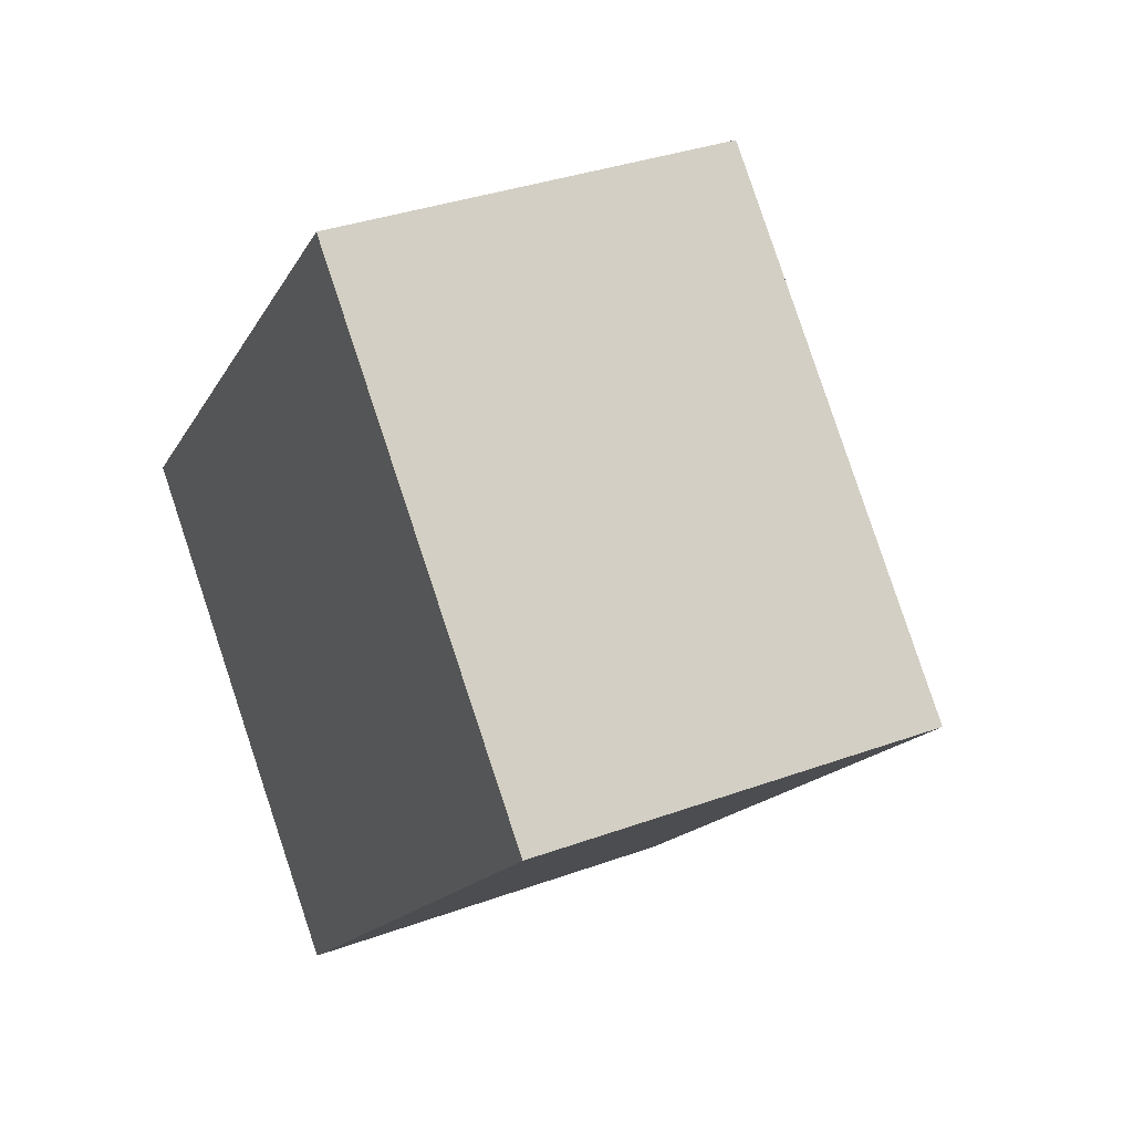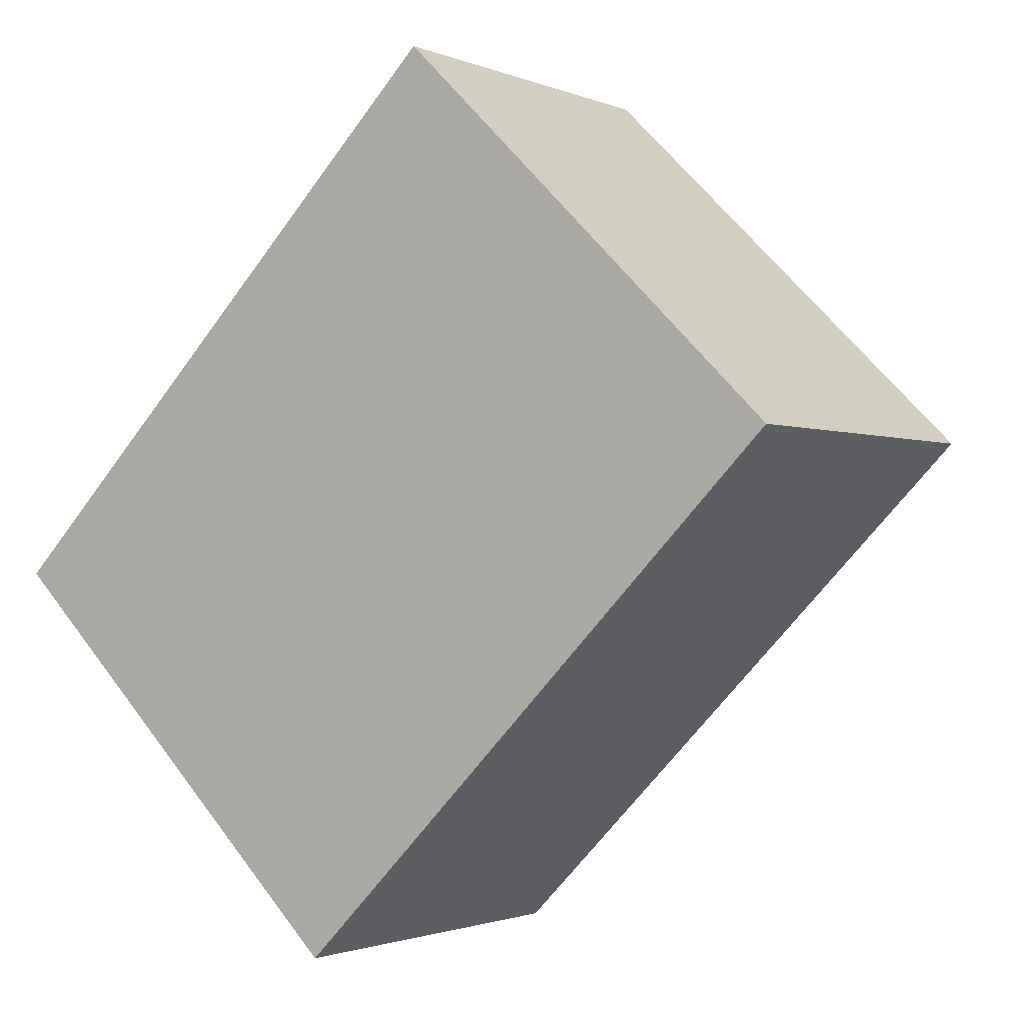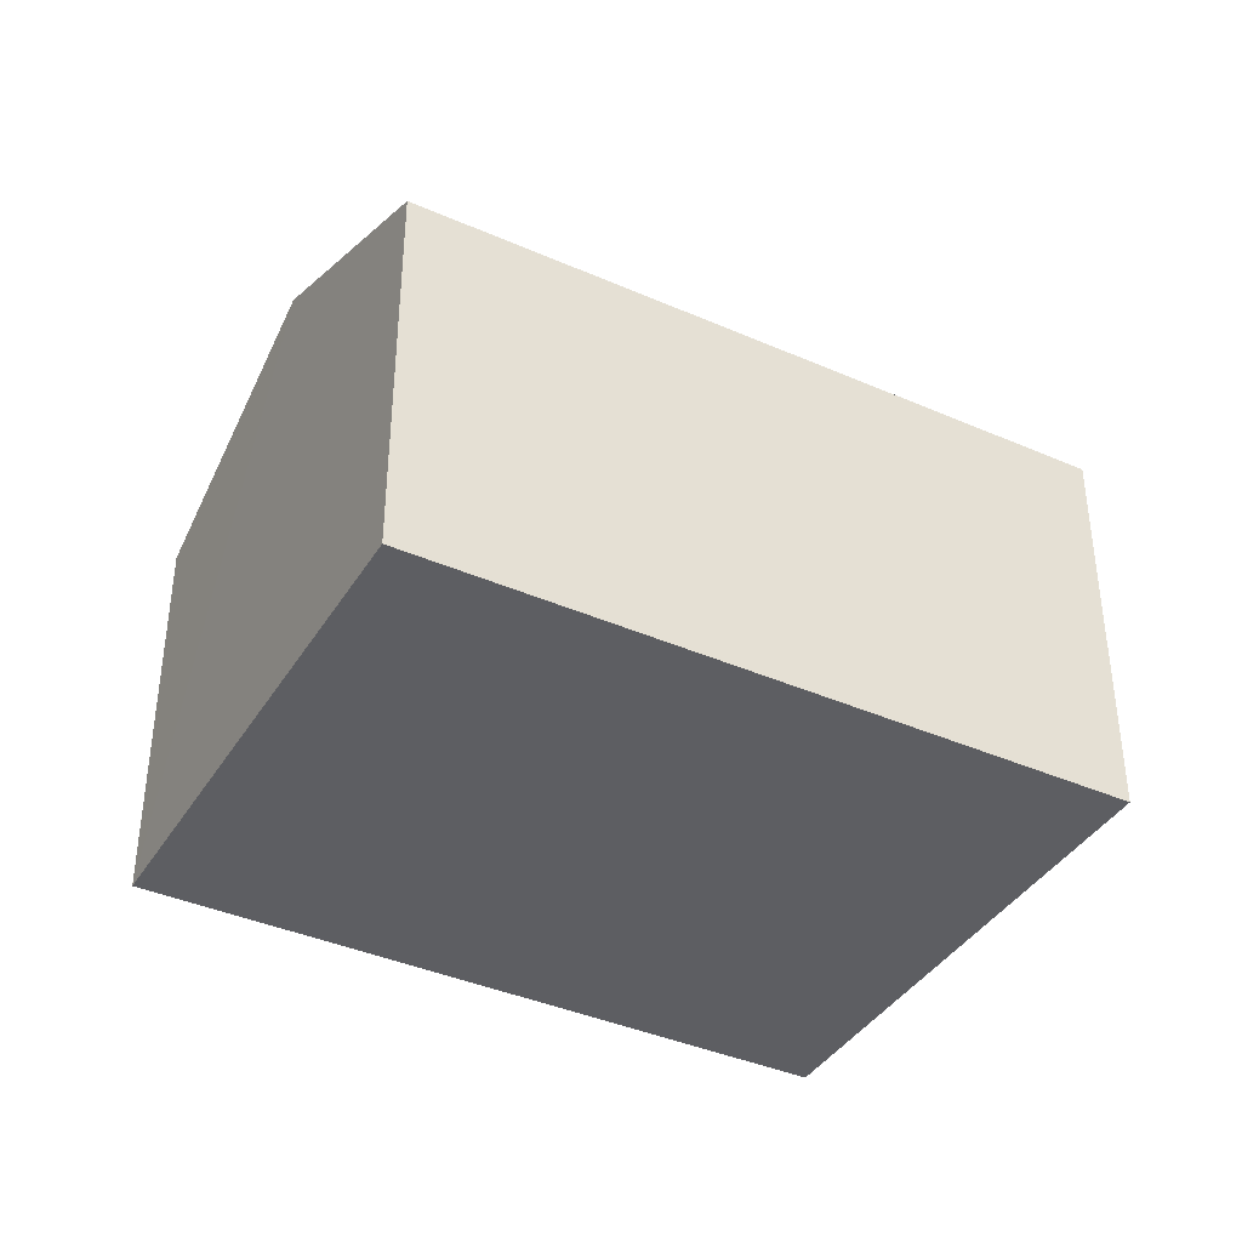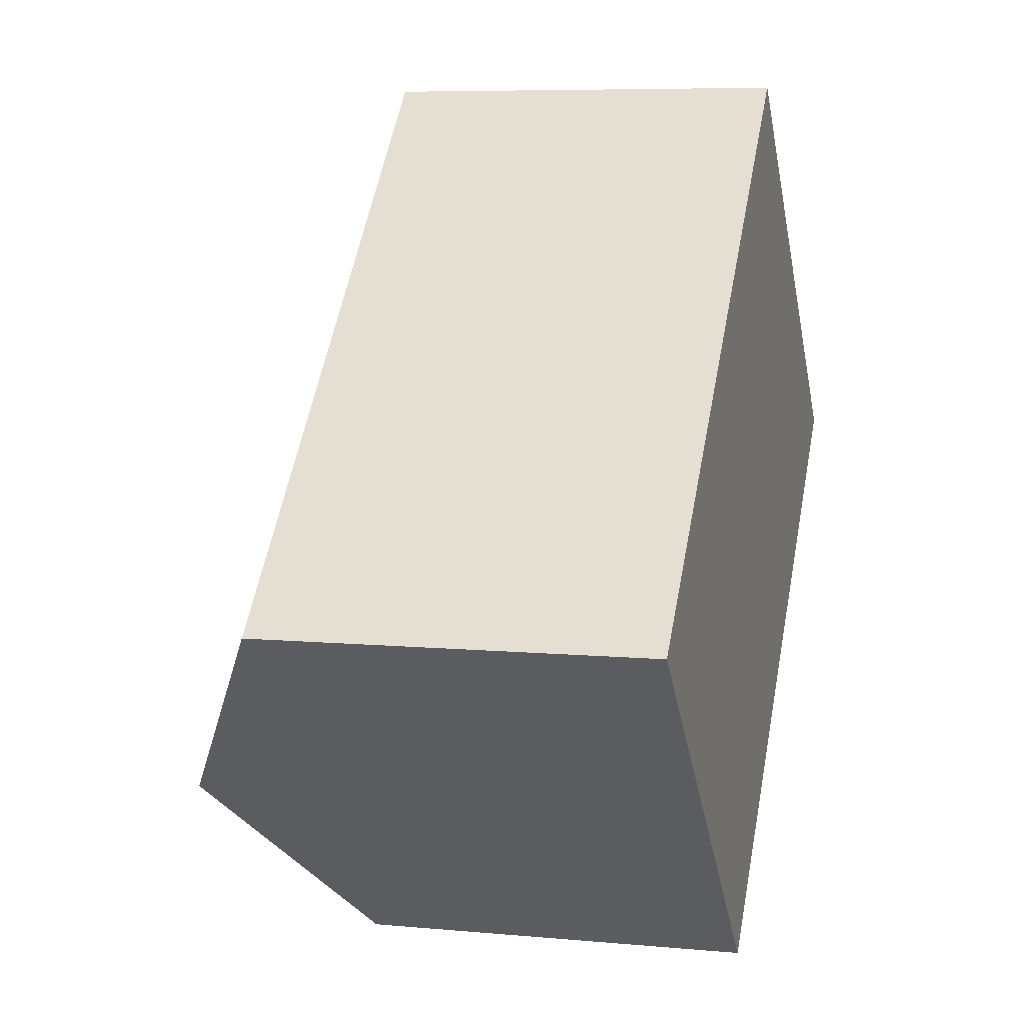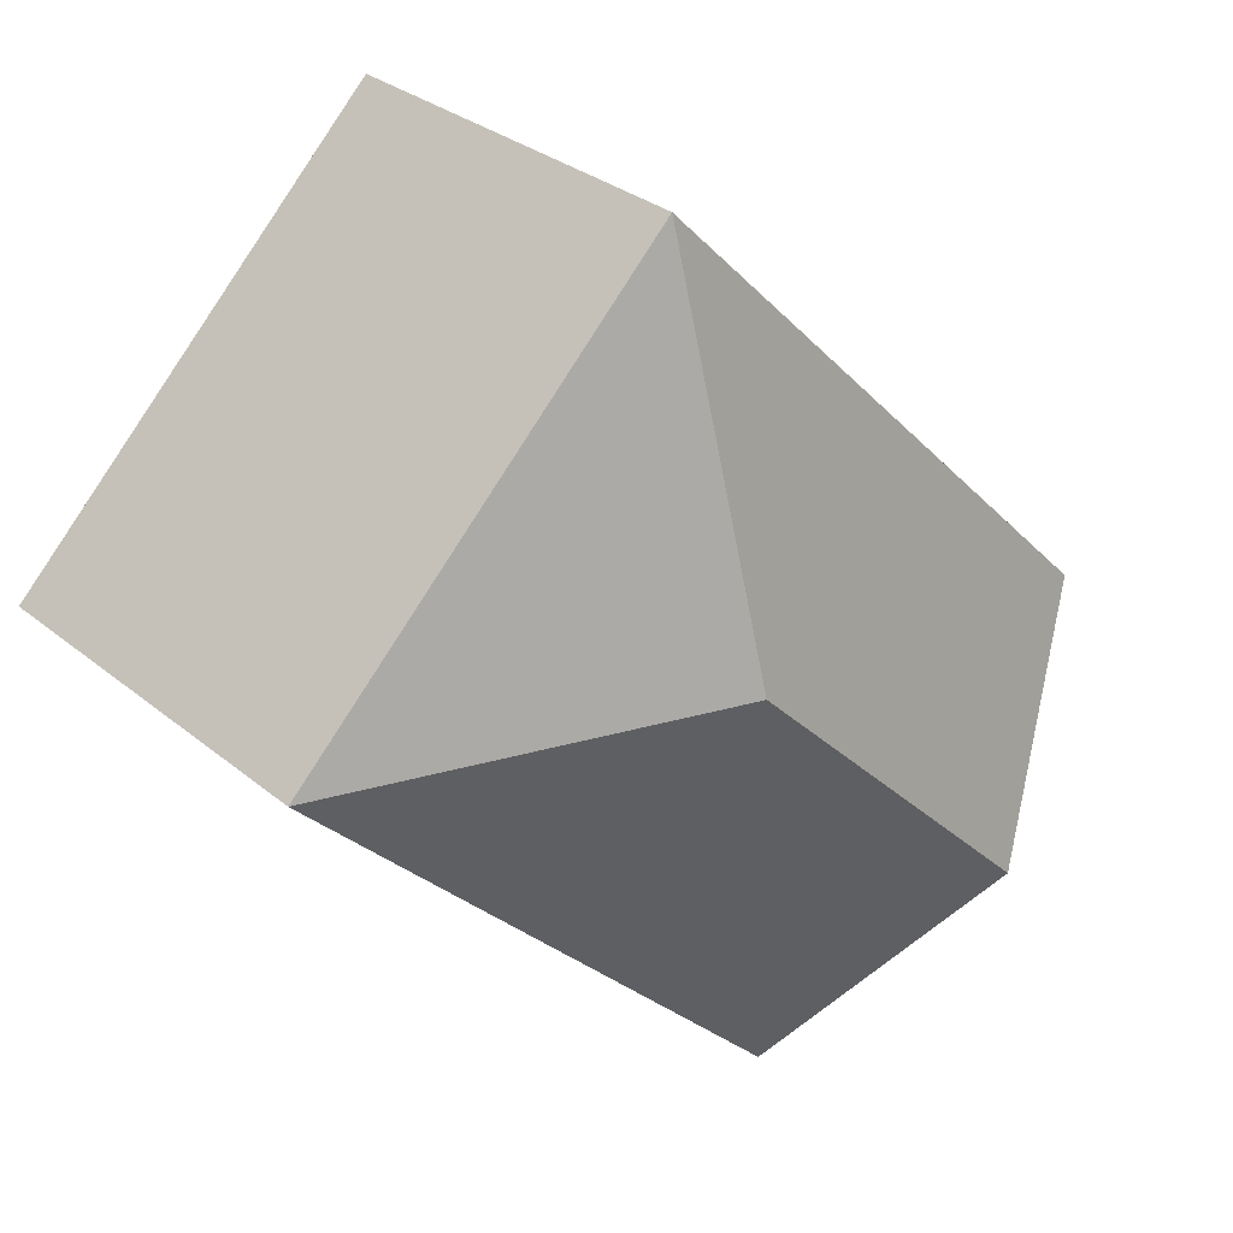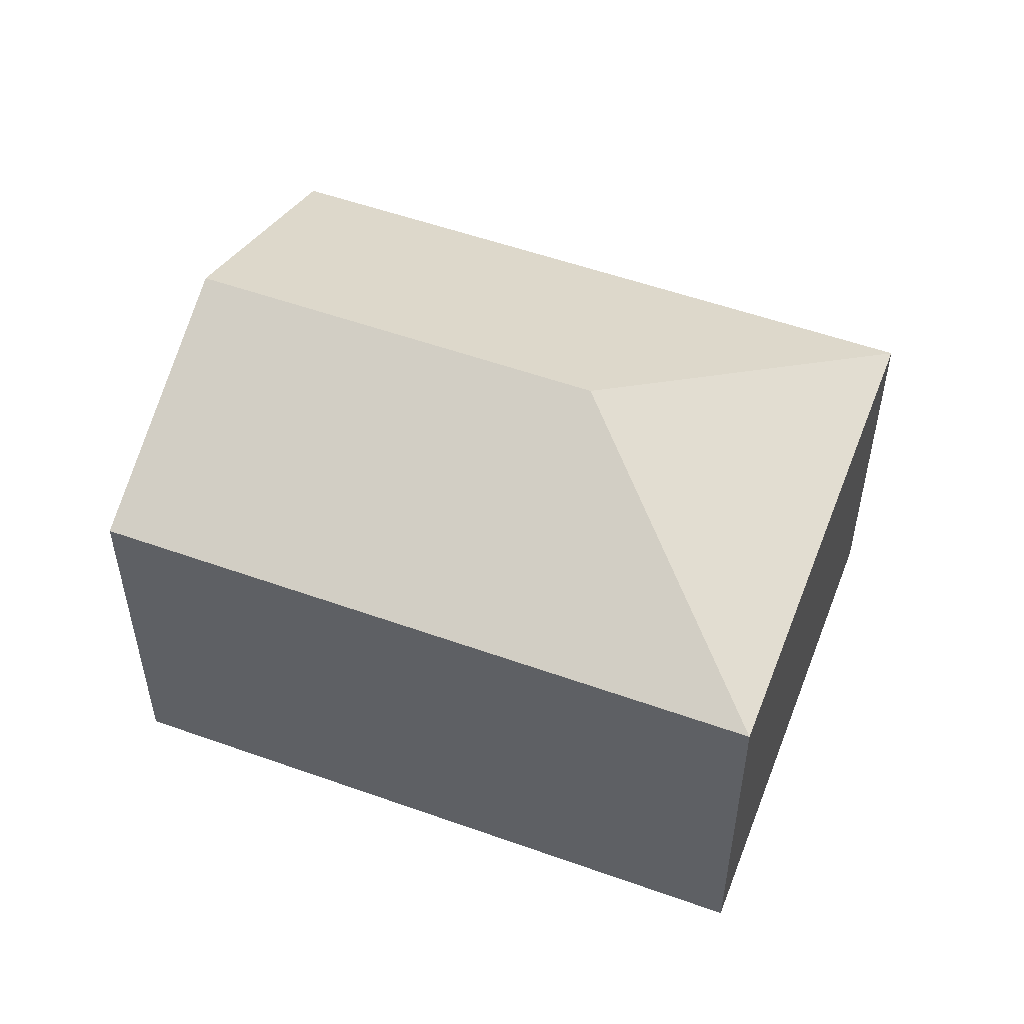
<metadata>
{"format":"obj","ext":"obj","renderer":"f3d","projection":"perspective","resolution":1024,"background":"white","views":[{"elev":34.1,"azim":63.7,"up":"+Z"},{"elev":-1.5,"azim":34.1,"up":"+Z"},{"elev":-39.4,"azim":-74.0,"up":"+Y"},{"elev":7.3,"azim":-75.0,"up":"+Z"},{"elev":30.8,"azim":139.4,"up":"+Z"},{"elev":53.7,"azim":-24.5,"up":"+Y"}]}
</metadata>
<code>
v  3.58 3.665 -3.535
v  4.716 4.81 1.196
v  8.274 3.664 1.218
v  1.79 4.81 -1.768
v  4.694 3.665 4.754
v  0 3.665 2.244e-16
v  3.58 2.165e-16 -3.535
v  0 0 0
v  1.79 1.083e-16 -1.768
v  4.694 -2.911e-16 4.754
v  8.274 -7.458e-17 1.218
g defaultobject
f 1 2 3
f 2 1 4
f 2 5 3
f 6 2 4
f 2 6 5
f 7 4 1
f 4 7 6
f 6 7 8
f 8 7 9
f 8 5 6
f 5 8 10
f 10 3 5
f 3 10 11
f 3 7 1
f 7 3 11
f 9 10 8
f 10 9 7
f 10 7 11

</code>
